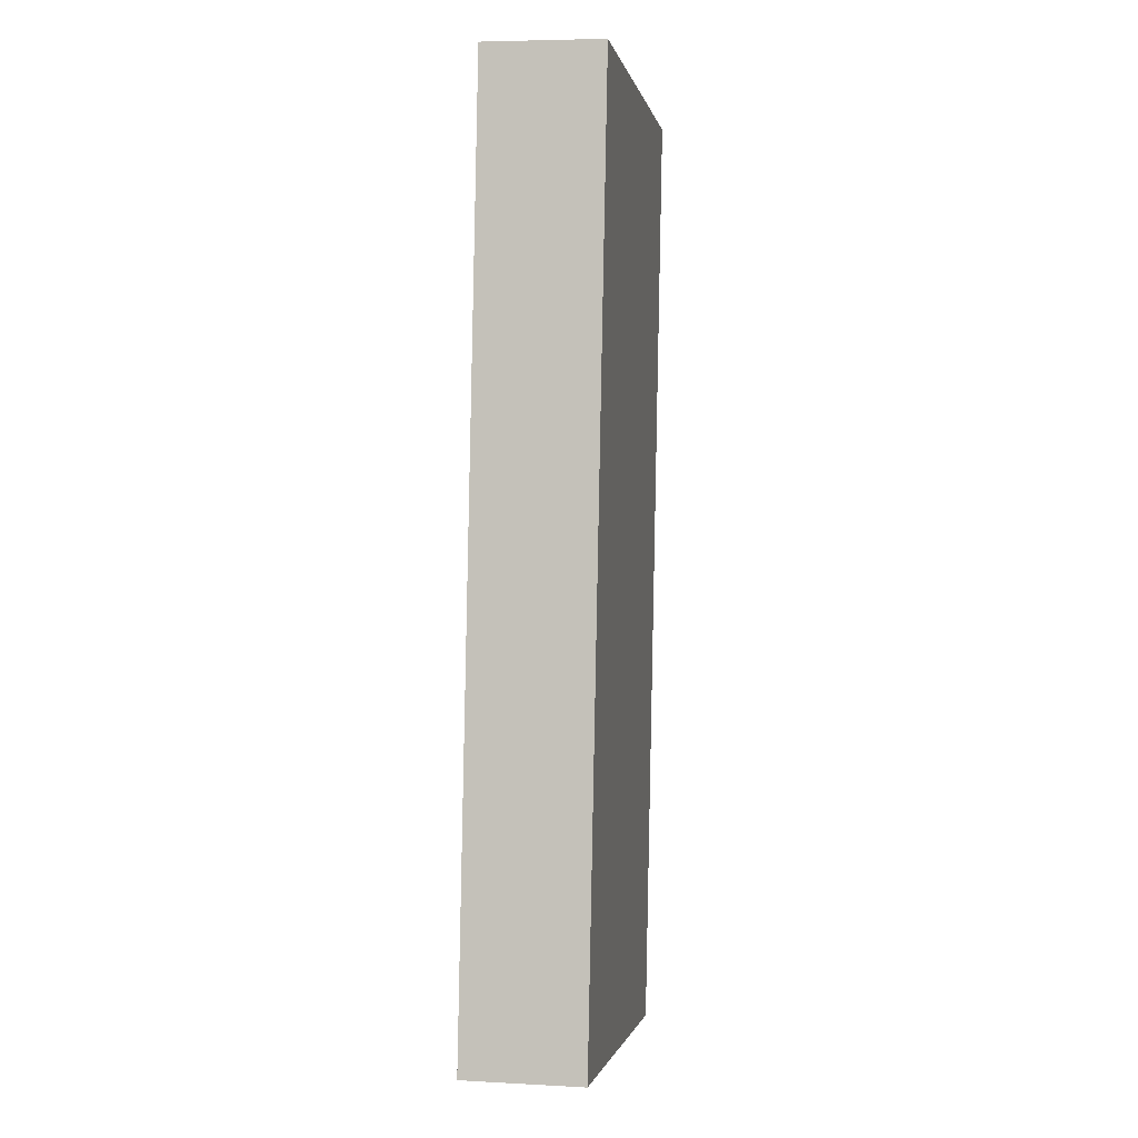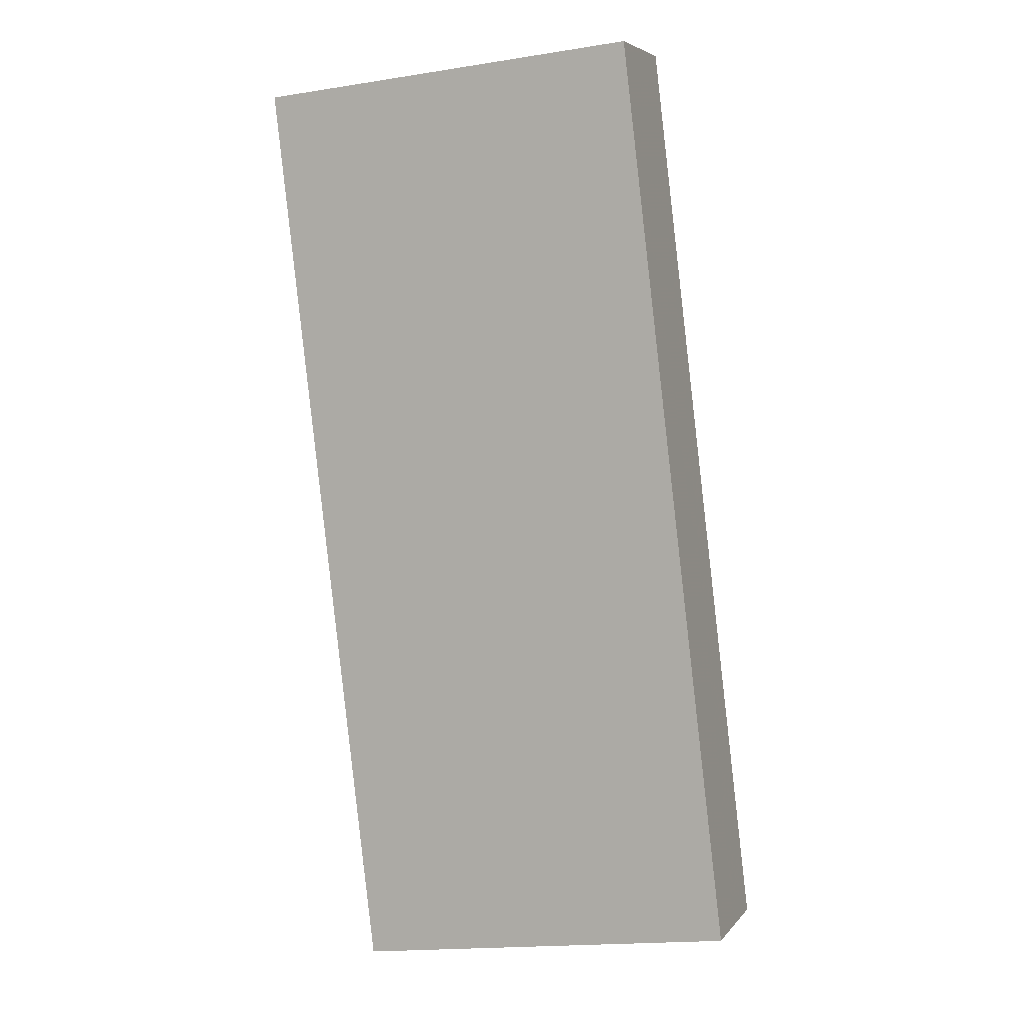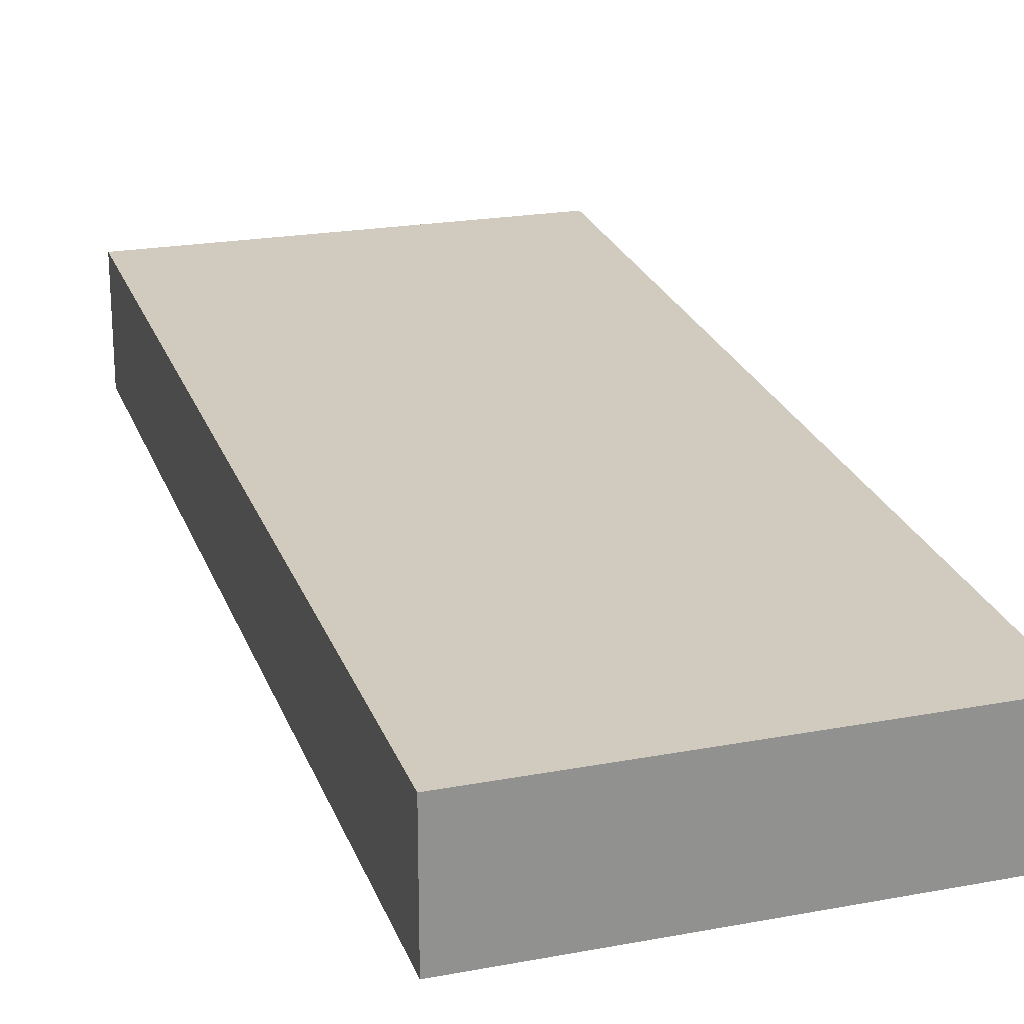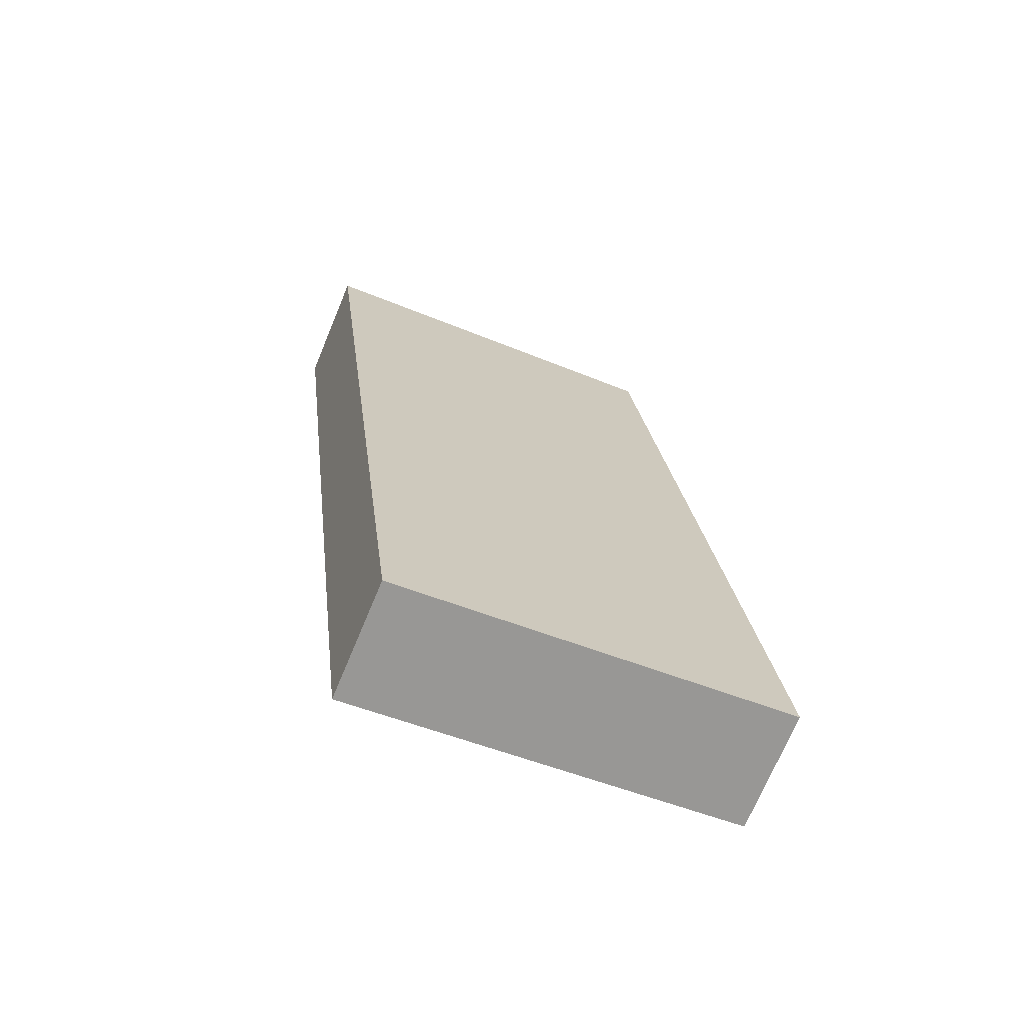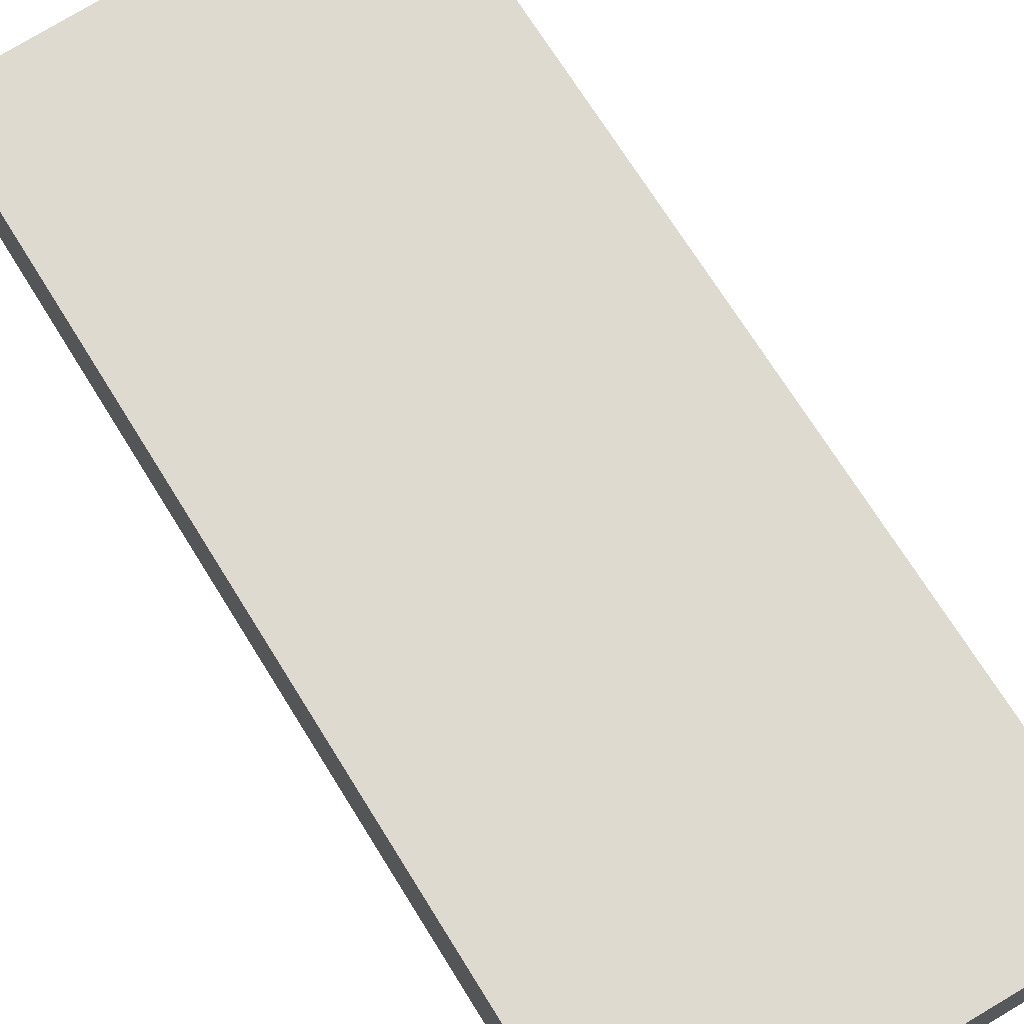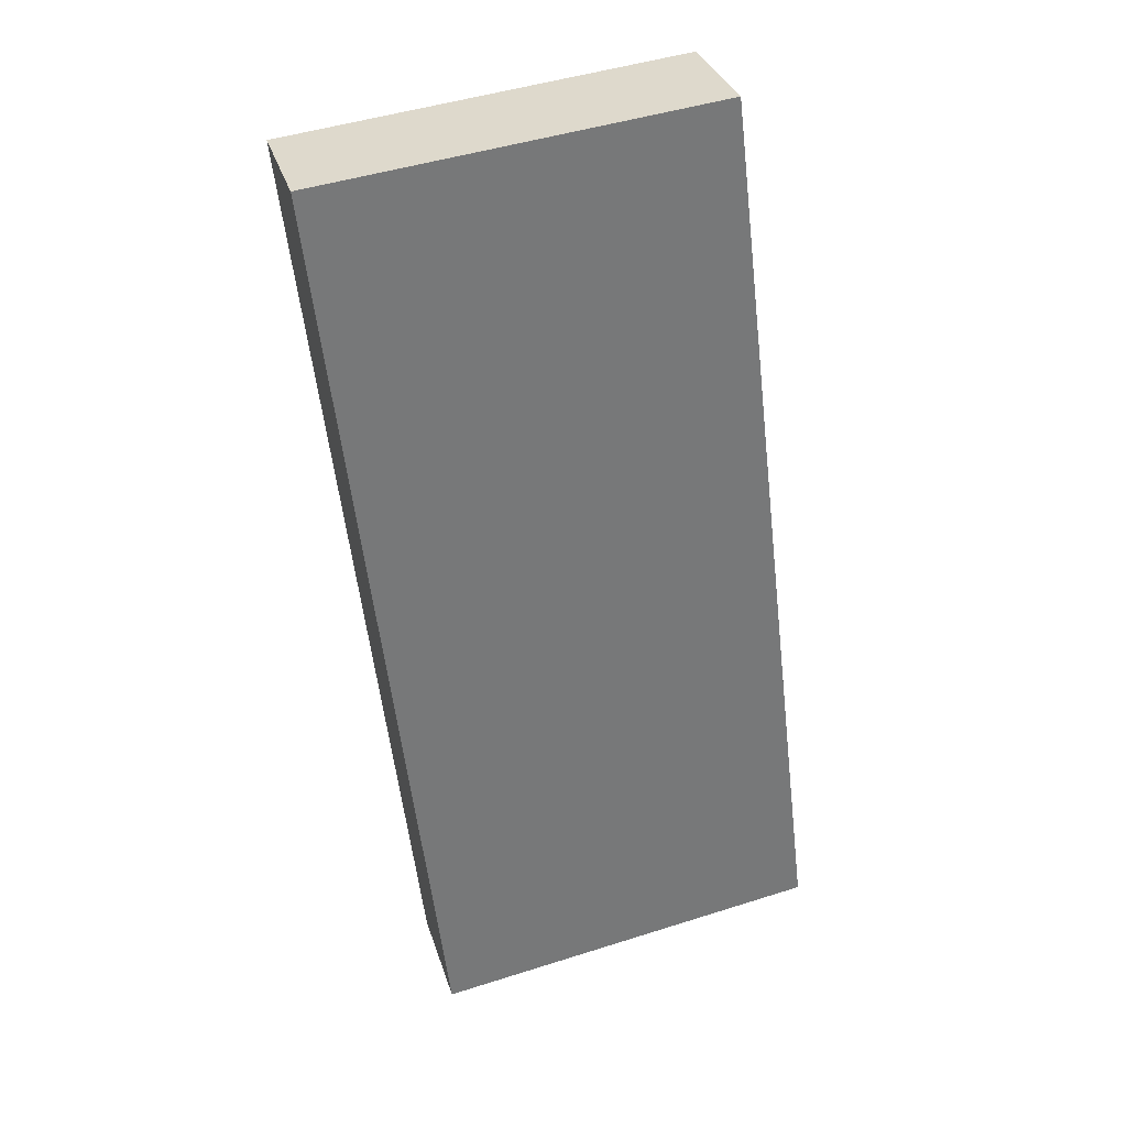
<metadata>
{"format":"obj","ext":"obj","renderer":"f3d","projection":"perspective","resolution":1024,"background":"white","views":[{"elev":5.7,"azim":99.5,"up":"+Z"},{"elev":5.4,"azim":20.0,"up":"+Z"},{"elev":23.6,"azim":-23.7,"up":"+Y"},{"elev":-70.9,"azim":-22.6,"up":"+Z"},{"elev":71.0,"azim":141.4,"up":"+Y"},{"elev":32.8,"azim":-16.2,"up":"+Z"}]}
</metadata>
<code>
v 1.782 -0.1404 -6.186
v 1.877 -0.1404 -6.176
v 1.903 -0.1404 -6.397
v 1.809 -0.1404 -6.41
v 1.782 -0.1686 -6.186
v 1.809 -0.1686 -6.41
v 1.903 -0.1686 -6.397
v 1.877 -0.1686 -6.176
v 1.809 -0.1686 -6.41
v 1.782 -0.1686 -6.186
v 1.782 -0.1404 -6.186
v 1.809 -0.1404 -6.41
v 1.903 -0.1686 -6.397
v 1.809 -0.1686 -6.41
v 1.809 -0.1404 -6.41
v 1.903 -0.1404 -6.397
v 1.877 -0.1686 -6.176
v 1.903 -0.1686 -6.397
v 1.903 -0.1404 -6.397
v 1.877 -0.1404 -6.176
v 1.782 -0.1686 -6.186
v 1.877 -0.1686 -6.176
v 1.877 -0.1404 -6.176
v 1.782 -0.1404 -6.186
f 1 2 3
f 1 3 4
f 5 6 7
f 5 7 8
f 9 10 11
f 9 11 12
f 13 14 15
f 13 15 16
f 17 18 19
f 17 19 20
f 21 22 23
f 21 23 24

</code>
